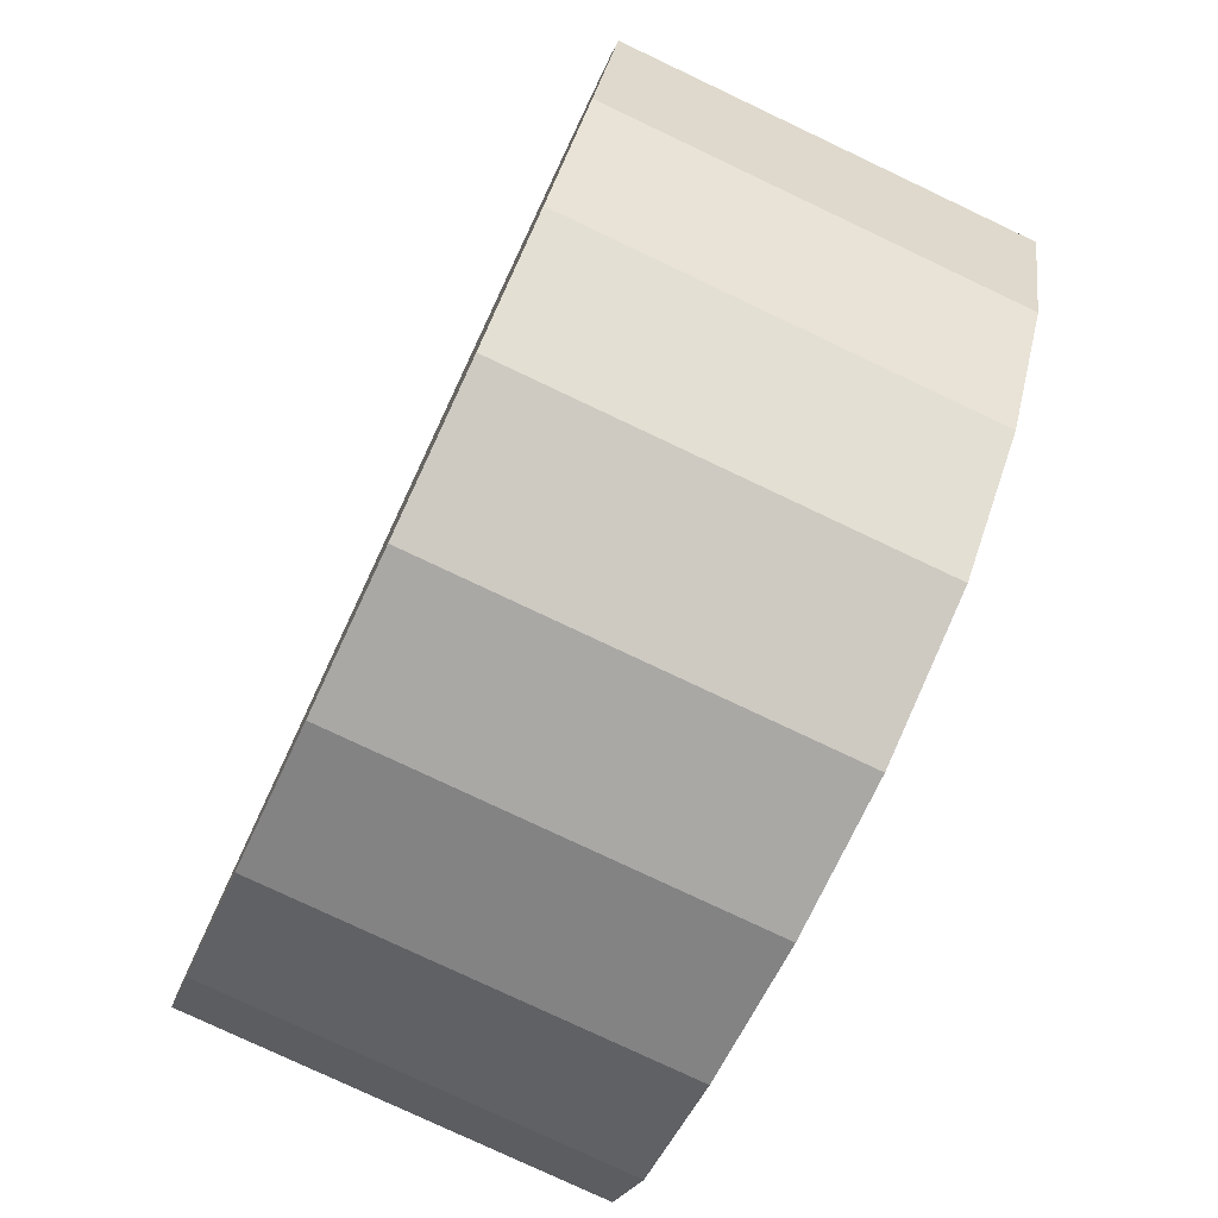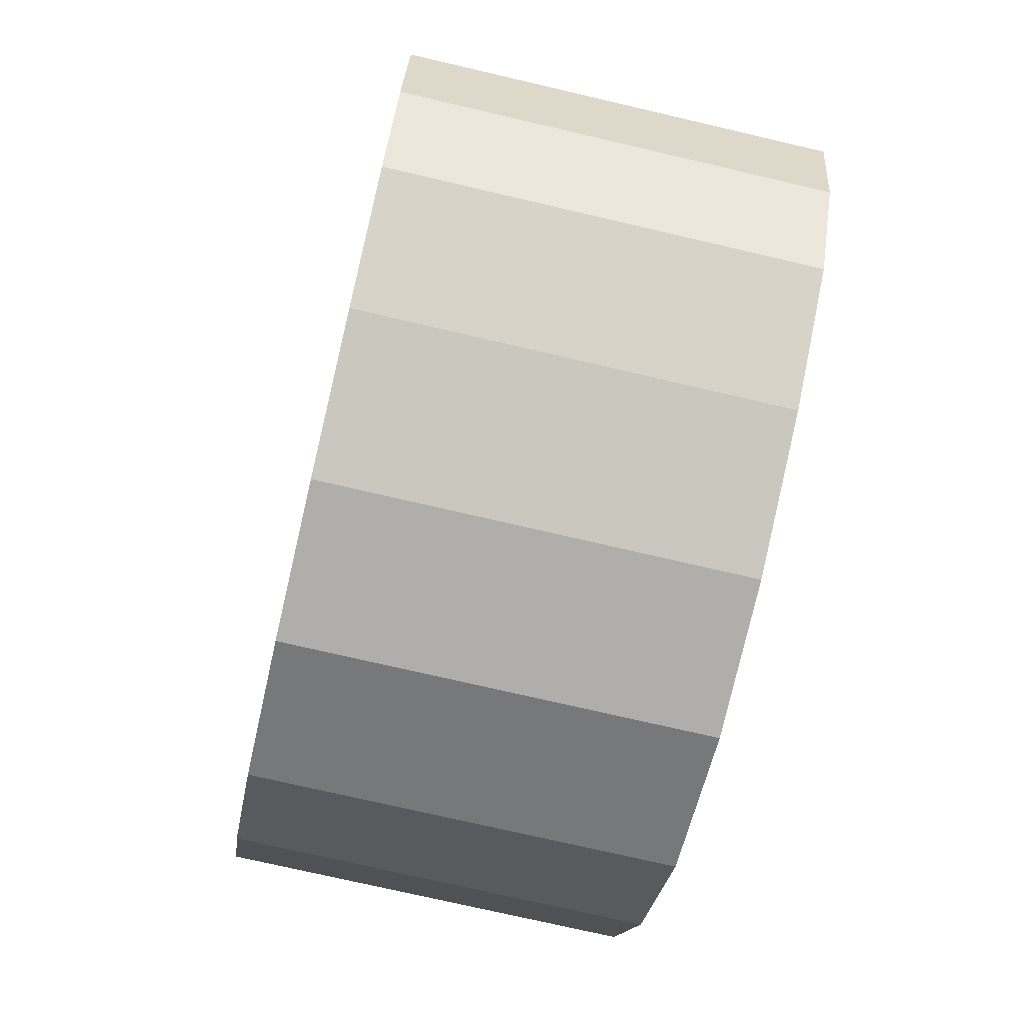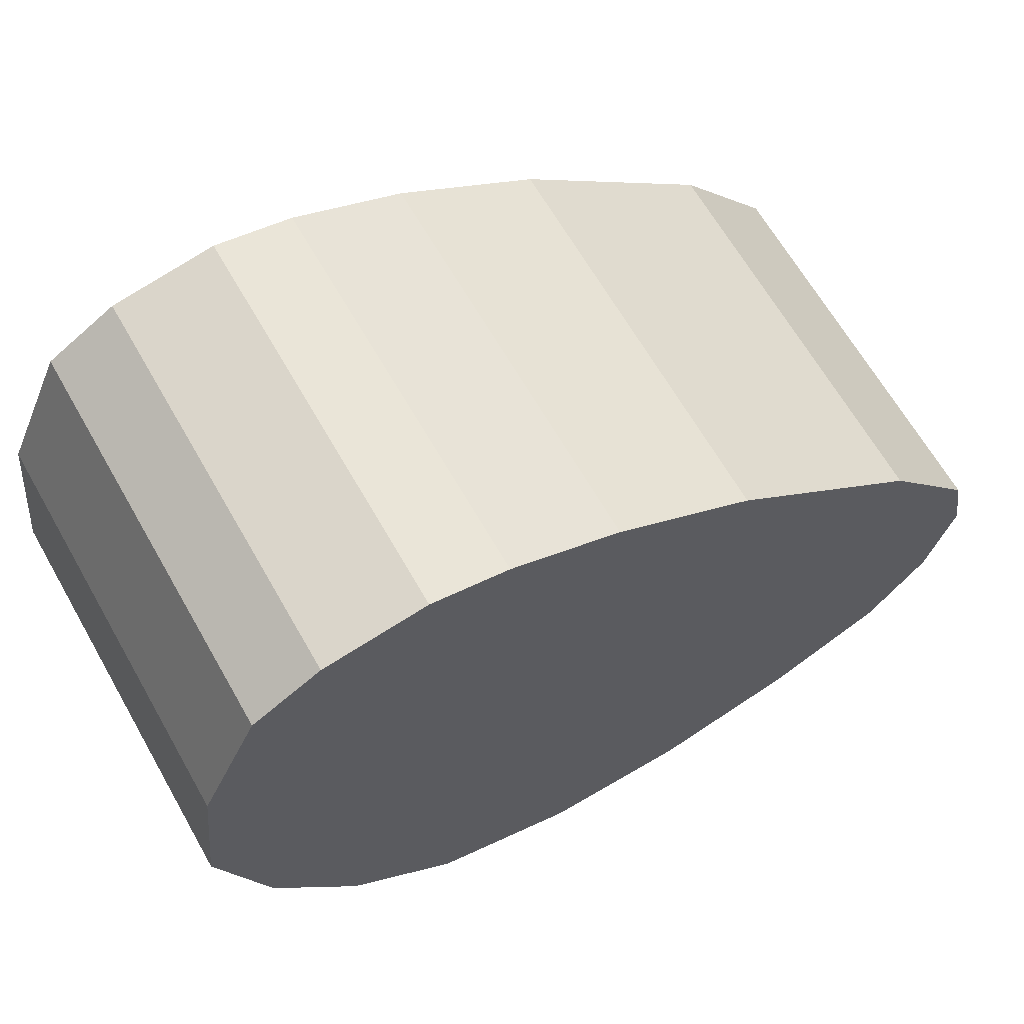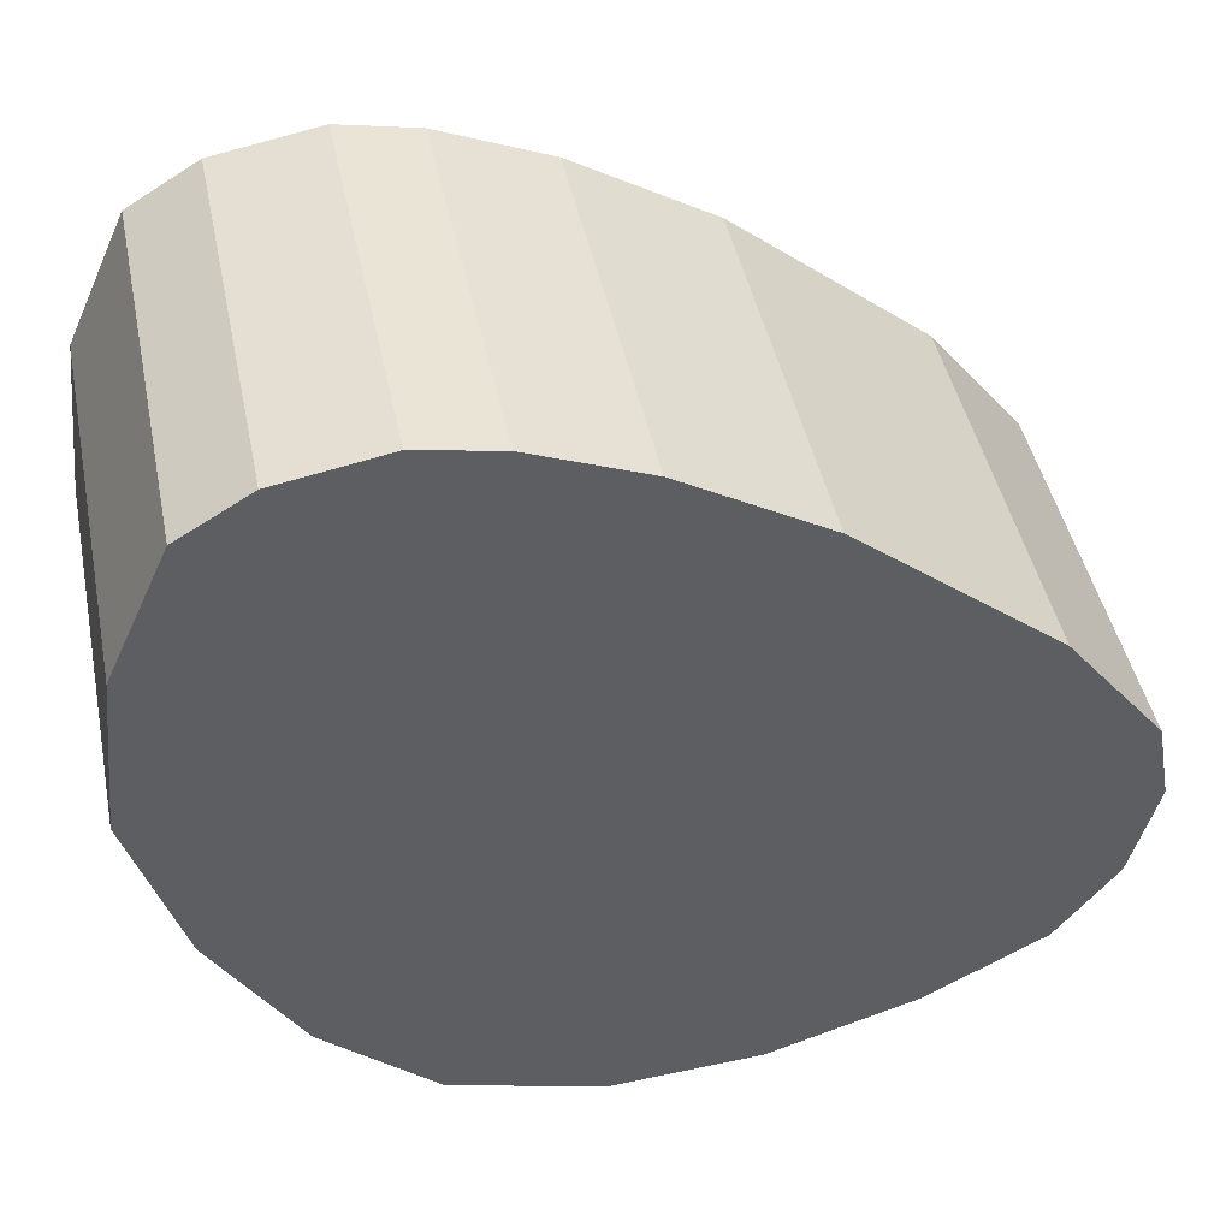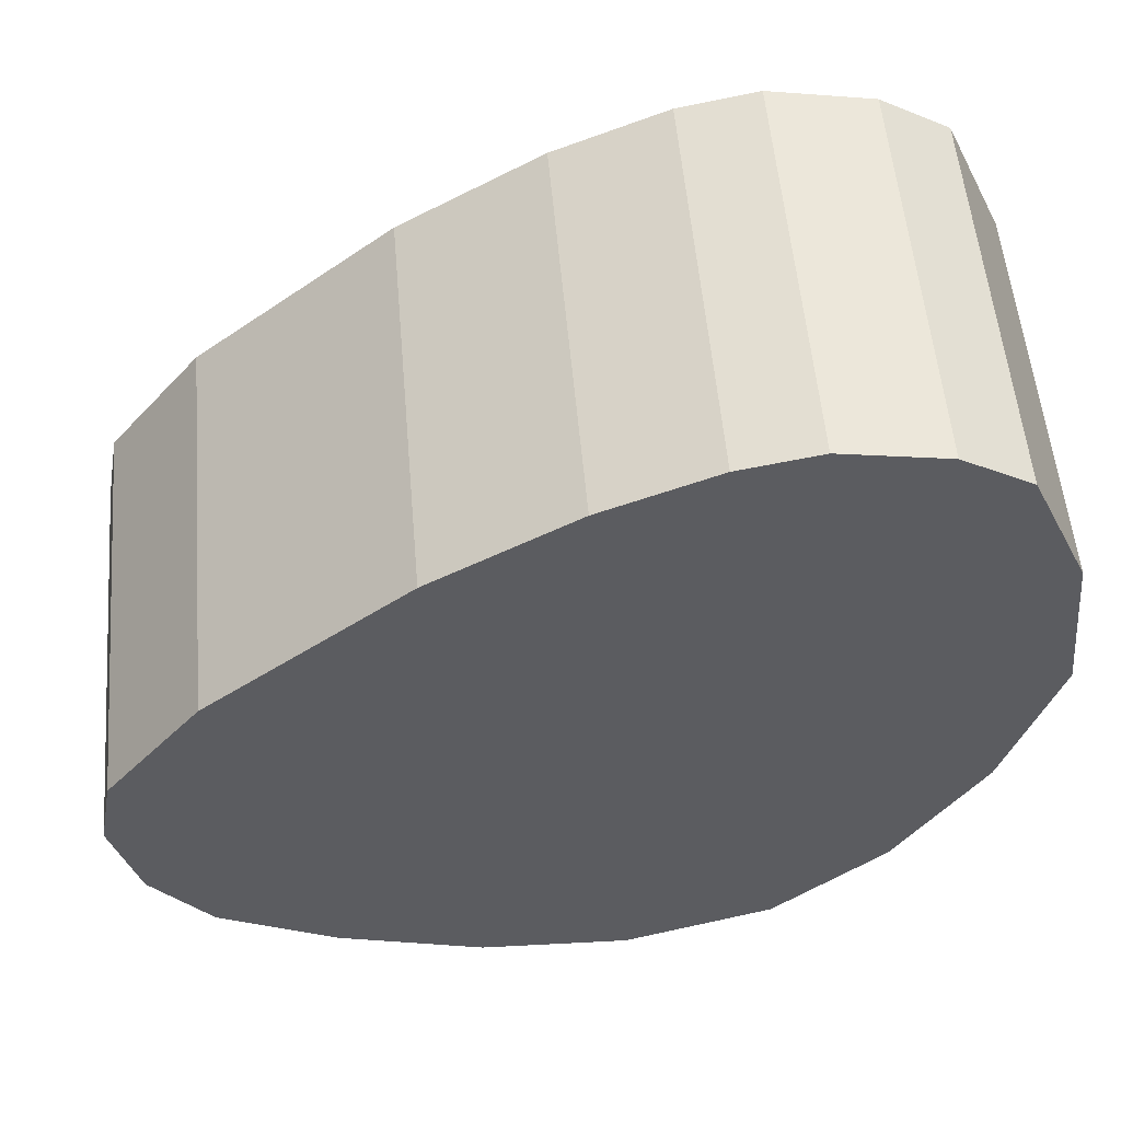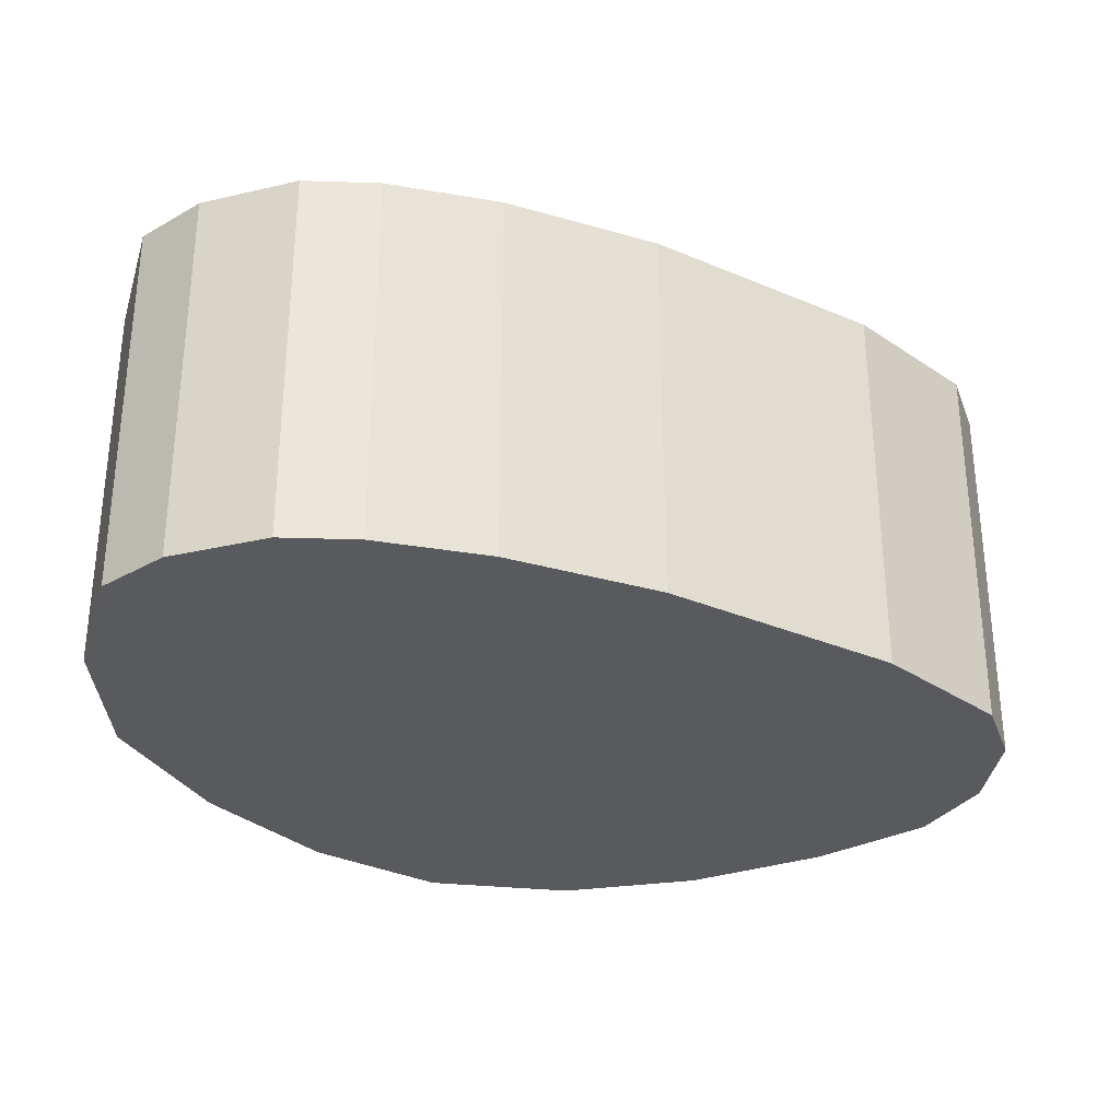
<metadata>
{"format":"obj","ext":"obj","renderer":"f3d","projection":"perspective","resolution":1024,"background":"white","views":[{"elev":-78.3,"azim":-115.3,"up":"+Z"},{"elev":-74.2,"azim":76.9,"up":"+Z"},{"elev":65.2,"azim":-29.7,"up":"+Z"},{"elev":45.0,"azim":-11.6,"up":"+Z"},{"elev":54.5,"azim":175.1,"up":"+Z"},{"elev":-31.2,"azim":8.2,"up":"+Y"}]}
</metadata>
<code>
v  2.661 2.72 -3.059
v  4.645 2.72 -2.69
v  3.665 2.72 -3
v  1.661 2.72 -2.757
v  5.436 2.72 -2.26
v  5.835 2.72 -1.735
v  0.913 2.72 -2.067
v  6.008 2.72 -1.068
v  0.338 2.72 -1.106
v  5.908 2.72 -0.526
v  5.26 2.72 0.301
v  0 2.72 1.666e-16
v  3.918 2.72 1.405
v  0.116 2.72 1.086
v  2.967 2.72 1.97
v  0.518 2.72 1.97
v  2.217 2.72 2.274
v  0.985 2.72 2.249
v  1.689 2.72 2.375
v  6.008 6.54e-17 -1.068
v  5.835 1.062e-16 -1.735
v  5.908 3.221e-17 -0.526
v  5.436 1.384e-16 -2.26
v  4.645 1.647e-16 -2.69
v  3.665 1.837e-16 -3
v  2.661 1.873e-16 -3.059
v  1.661 1.688e-16 -2.757
v  0.913 1.266e-16 -2.067
v  0.338 6.772e-17 -1.106
v  0 0 0
v  0.116 -6.65e-17 1.086
v  0.518 -1.206e-16 1.97
v  0.985 -1.377e-16 2.249
v  1.689 -1.454e-16 2.375
v  2.217 -1.392e-16 2.274
v  2.967 -1.206e-16 1.97
v  3.918 -8.603e-17 1.405
v  5.26 -1.843e-17 0.301
g defaultobject
f 1 2 3
f 2 1 4
f 2 4 5
f 5 4 6
f 6 4 7
f 6 7 8
f 8 7 9
f 8 9 10
f 10 9 11
f 11 9 12
f 11 12 13
f 13 12 14
f 13 14 15
f 15 14 16
f 15 16 17
f 17 16 18
f 17 18 19
f 20 6 8
f 6 20 21
f 22 8 10
f 8 22 20
f 21 5 6
f 5 21 23
f 23 2 5
f 2 23 24
f 24 3 2
f 3 24 25
f 25 1 3
f 1 25 26
f 26 4 1
f 4 26 27
f 27 7 4
f 7 27 28
f 28 9 7
f 9 28 29
f 29 12 9
f 12 29 30
f 30 14 12
f 14 30 31
f 31 16 14
f 16 31 32
f 32 18 16
f 18 32 33
f 33 19 18
f 19 33 34
f 34 17 19
f 17 34 35
f 35 15 17
f 15 35 36
f 36 13 15
f 13 36 37
f 37 11 13
f 11 37 38
f 38 10 11
f 10 38 22
f 35 37 36
f 37 35 38
f 38 35 34
f 38 34 33
f 38 33 22
f 22 33 32
f 22 32 20
f 20 32 21
f 21 32 31
f 21 31 23
f 23 31 30
f 23 30 24
f 24 30 29
f 24 29 25
f 25 29 28
f 25 28 26
f 26 28 27

</code>
